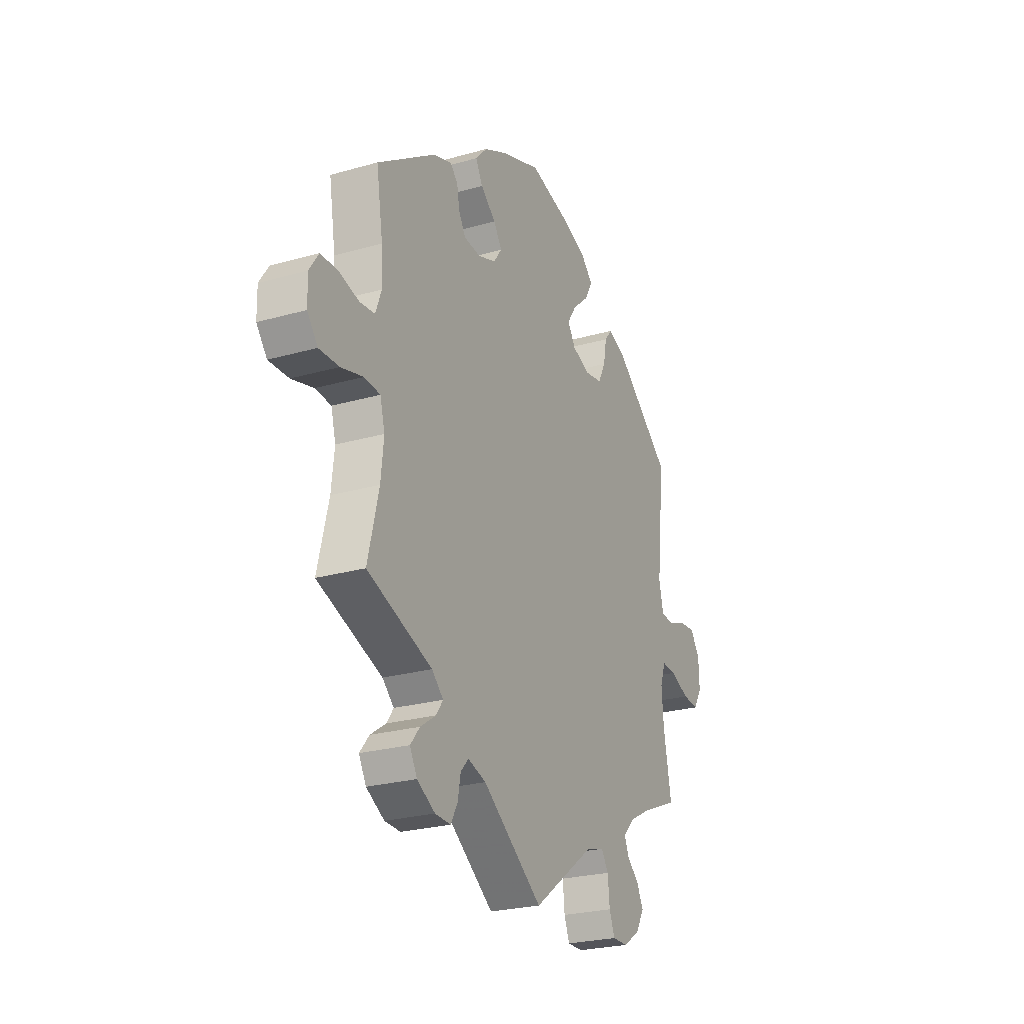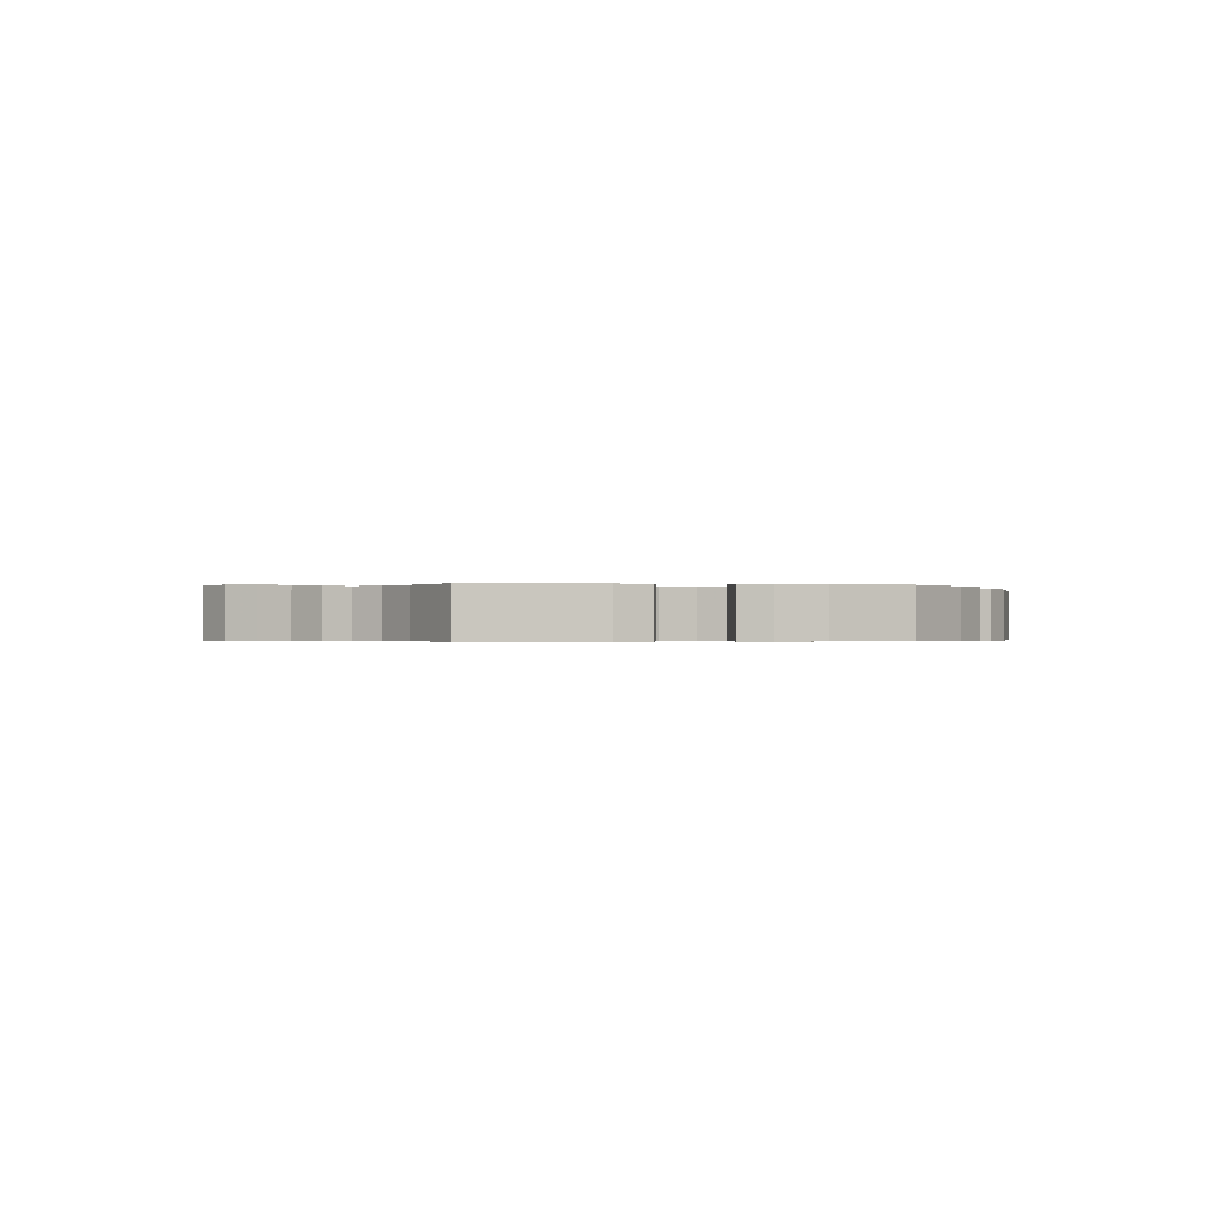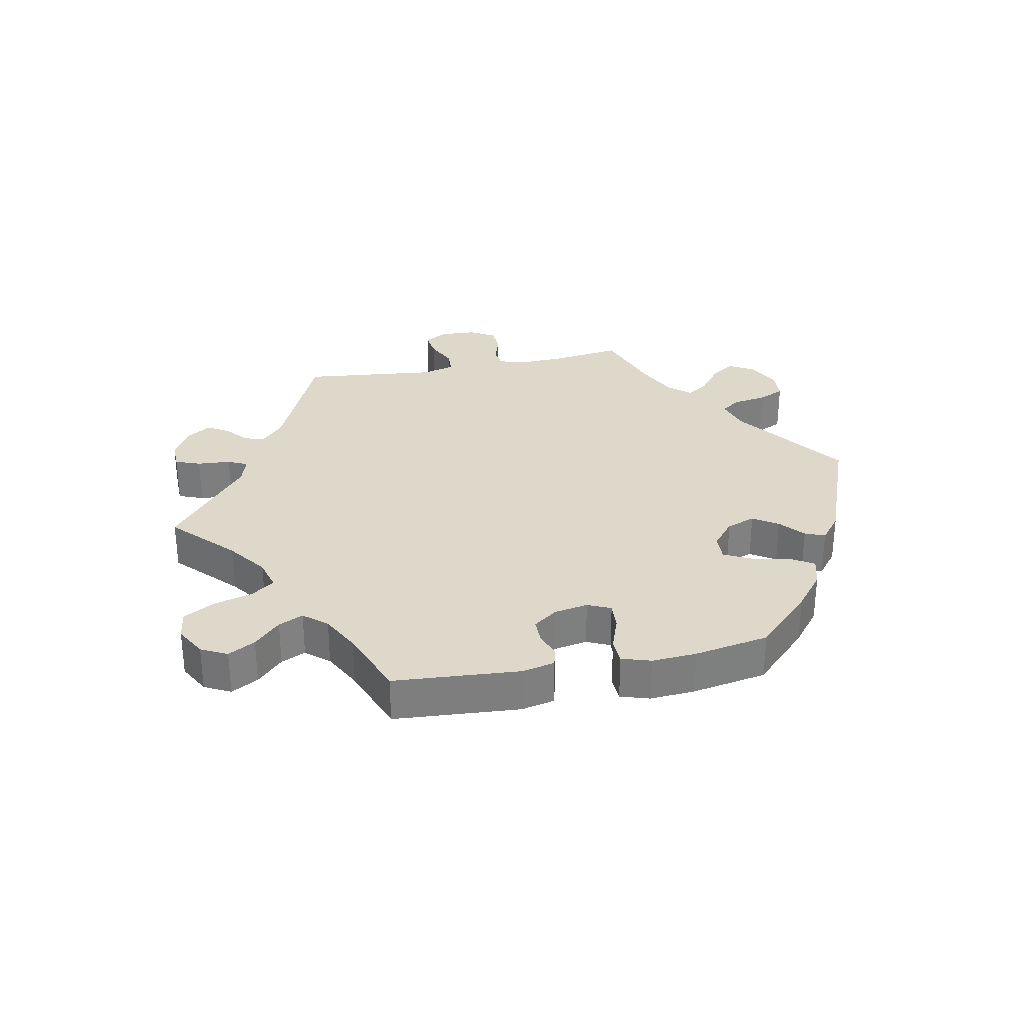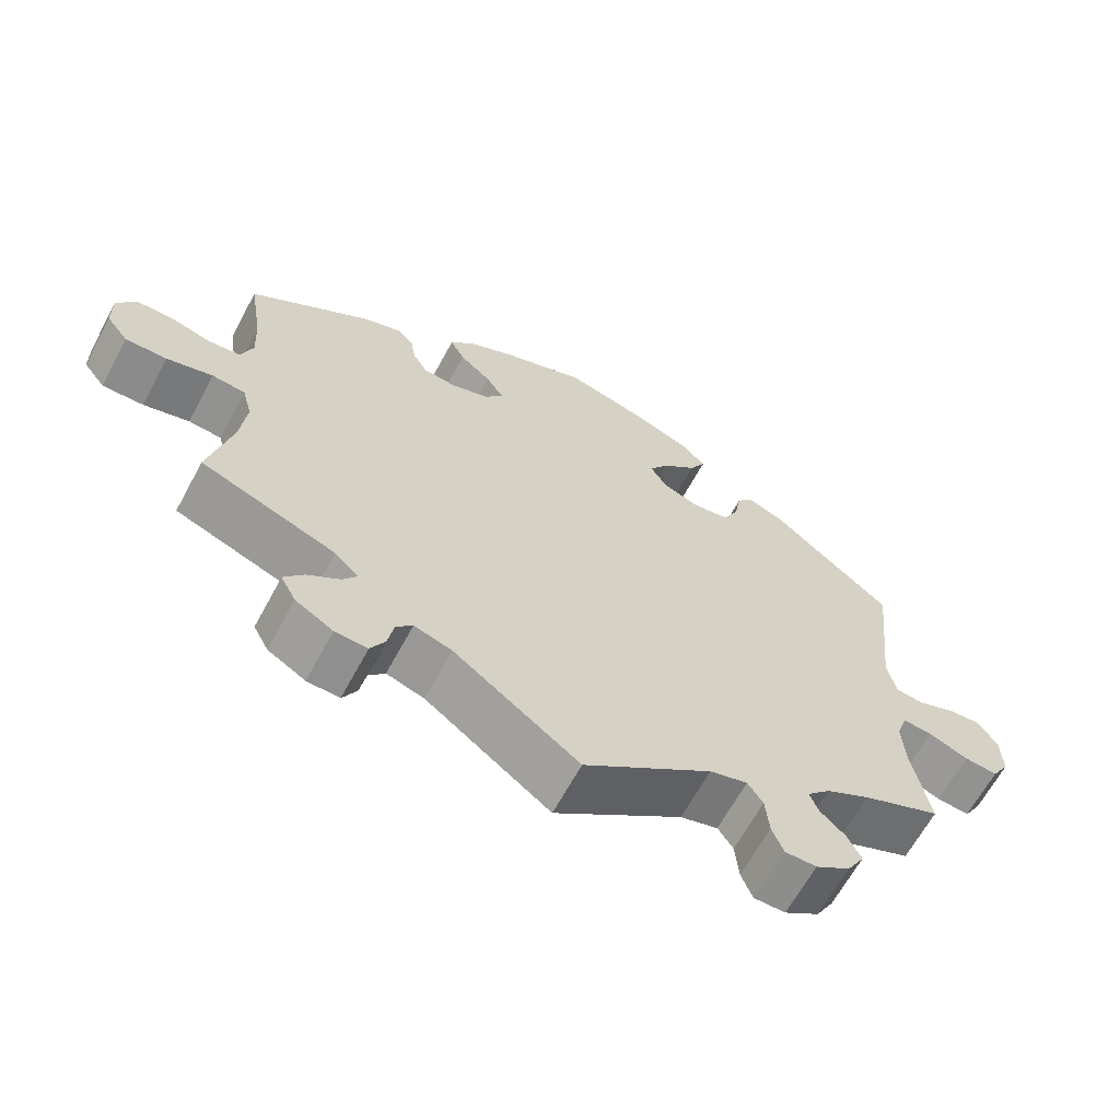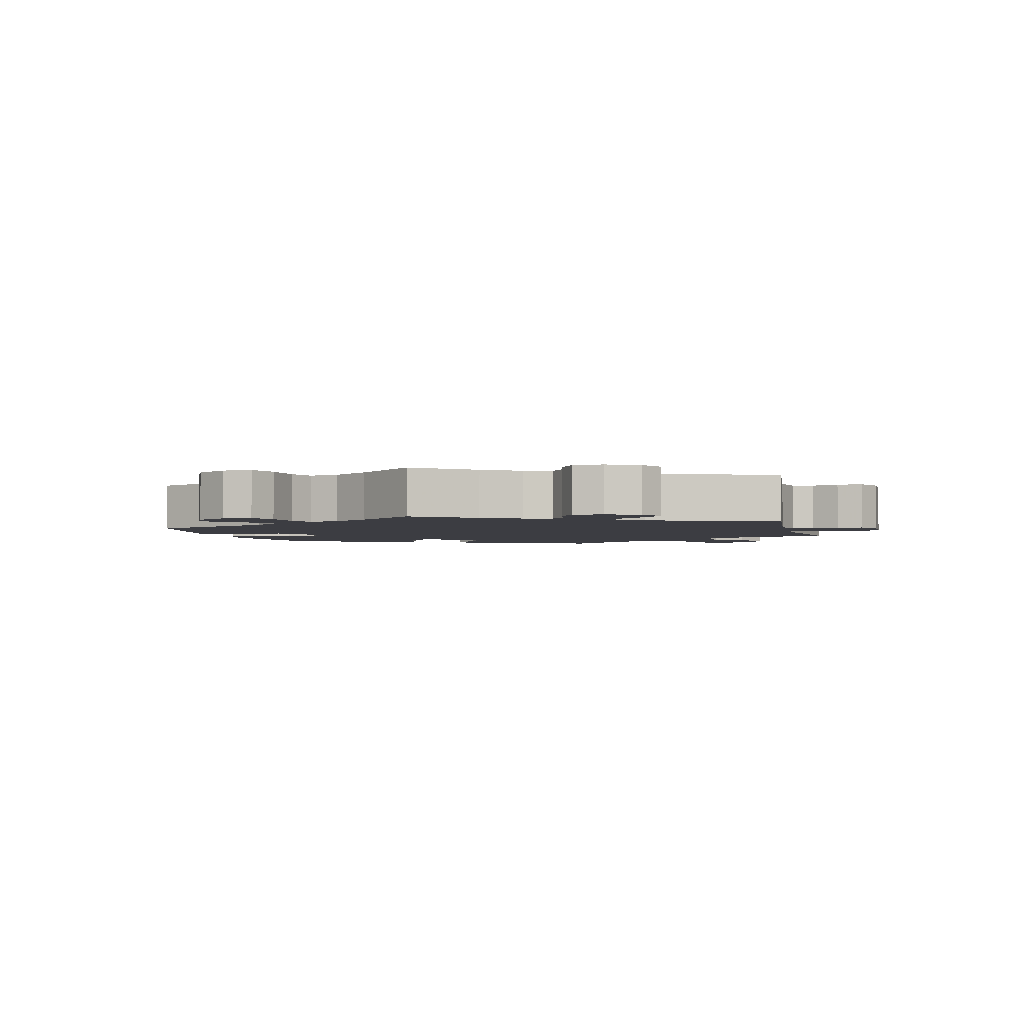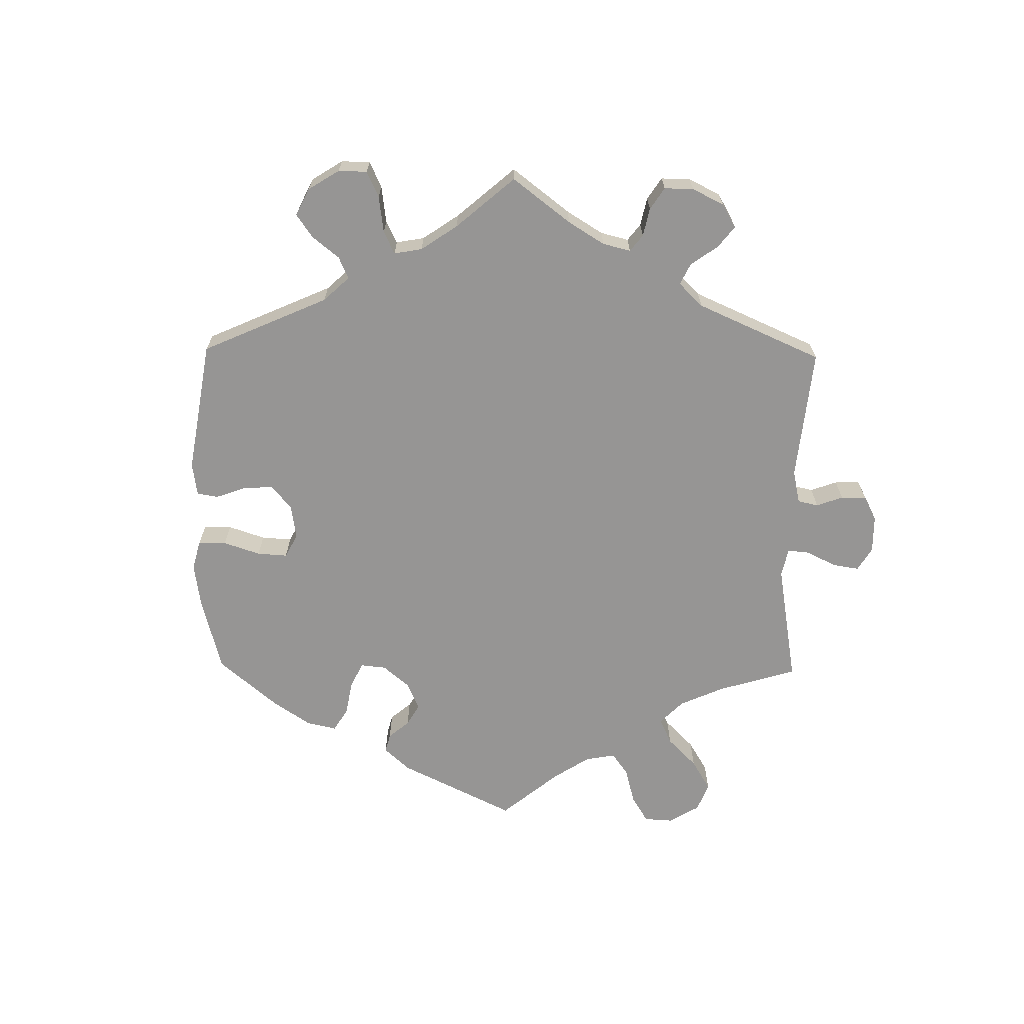
<metadata>
{"format":"obj","ext":"obj","renderer":"f3d","projection":"perspective","resolution":1024,"background":"white","views":[{"elev":-24.9,"azim":-65.1,"up":"+Z"},{"elev":-0.4,"azim":-39.3,"up":"+Y"},{"elev":31.0,"azim":-41.2,"up":"+Y"},{"elev":-64.4,"azim":-28.3,"up":"+Z"},{"elev":-2.9,"azim":134.4,"up":"+Y"},{"elev":-67.6,"azim":119.2,"up":"+Y"}]}
</metadata>
<code>
v 0.478 0.07 0.077
v 0.49 0.07 0.024
v 0.527 0.07 0.02
v 0.576 0.07 0.039
v 0.62 0.07 0.043
v 0.646 0.07 0.004
v 0.648 0.07 -0.053
v 0.625 0.07 -0.091
v 0.581 0.07 -0.087
v 0.528 0.07 -0.065
v 0.489 0.07 -0.062
v 0.474 0.07 -0.104
v 0.479 0.07 -0.172
v 0.501 0.07 -0.289
v 0.397 0.07 -0.332
v 0.339 0.07 -0.363
v 0.308 0.07 -0.395
v 0.32 0.07 -0.425
v 0.353 0.07 -0.455
v 0.371 0.07 -0.491
v 0.348 0.07 -0.53
v 0.302 0.07 -0.56
v 0.26 0.07 -0.56
v 0.245 0.07 -0.522
v 0.24 0.07 -0.47
v 0.22 0.07 -0.44
v 0.17 0.07 -0.454
v 0 0.07 -0.578
v -0.166 0.07 -0.457
v -0.216 0.07 -0.441
v -0.238 0.07 -0.465
v -0.246 0.07 -0.508
v -0.265 0.07 -0.542
v -0.308 0.07 -0.54
v -0.358 0.07 -0.511
v -0.378 0.07 -0.474
v -0.352 0.07 -0.442
v -0.309 0.07 -0.413
v -0.29 0.07 -0.386
v -0.322 0.07 -0.356
v -0.501 0.07 -0.289
v -0.471 0.07 -0.165
v -0.463 0.07 -0.091
v -0.476 0.07 -0.042
v -0.52 0.07 -0.038
v -0.581 0.07 -0.054
v -0.636 0.07 -0.055
v -0.665 0.07 -0.018
v -0.666 0.07 0.036
v -0.641 0.07 0.074
v -0.593 0.07 0.075
v -0.538 0.07 0.06
v -0.496 0.07 0.064
v -0.48 0.07 0.108
v -0.483 0.07 0.175
v -0.501 0.07 0.288
v -0.338 0.07 0.398
v -0.288 0.07 0.414
v -0.267 0.07 0.393
v -0.26 0.07 0.352
v -0.241 0.07 0.319
v -0.195 0.07 0.314
v -0.145 0.07 0.332
v -0.122 0.07 0.364
v -0.145 0.07 0.399
v -0.187 0.07 0.435
v -0.206 0.07 0.471
v -0.174 0.07 0.506
v -0.111 0.07 0.537
v 0 0.07 0.577
v 0.115 0.07 0.546
v 0.181 0.07 0.52
v 0.214 0.07 0.487
v 0.193 0.07 0.449
v 0.148 0.07 0.409
v 0.122 0.07 0.37
v 0.144 0.07 0.335
v 0.194 0.07 0.316
v 0.241 0.07 0.324
v 0.262 0.07 0.365
v 0.271 0.07 0.414
v 0.292 0.07 0.44
v 0.34 0.07 0.421
v 0.501 0.07 0.289
v 0.478 0 0.077
v 0.49 0 0.024
v 0.527 0 0.02
v 0.576 0 0.039
v 0.62 0 0.043
v 0.646 0 0.004
v 0.648 0 -0.053
v 0.625 0 -0.091
v 0.581 0 -0.087
v 0.528 0 -0.065
v 0.489 0 -0.062
v 0.474 0 -0.104
v 0.479 0 -0.172
v 0.501 0 -0.289
v 0.397 0 -0.332
v 0.339 0 -0.363
v 0.308 0 -0.395
v 0.32 0 -0.425
v 0.353 0 -0.455
v 0.371 0 -0.491
v 0.348 0 -0.53
v 0.302 0 -0.56
v 0.26 0 -0.56
v 0.245 0 -0.522
v 0.24 0 -0.47
v 0.22 0 -0.44
v 0.17 0 -0.454
v 0 0 -0.578
v -0.166 0 -0.457
v -0.216 0 -0.441
v -0.238 0 -0.465
v -0.246 0 -0.508
v -0.265 0 -0.542
v -0.308 0 -0.54
v -0.358 0 -0.511
v -0.378 0 -0.474
v -0.352 0 -0.442
v -0.309 0 -0.413
v -0.29 0 -0.386
v -0.322 0 -0.356
v -0.501 0 -0.289
v -0.471 0 -0.165
v -0.463 0 -0.091
v -0.476 0 -0.042
v -0.52 0 -0.038
v -0.581 0 -0.054
v -0.636 0 -0.055
v -0.665 0 -0.018
v -0.666 0 0.036
v -0.641 0 0.074
v -0.593 0 0.075
v -0.538 0 0.06
v -0.496 0 0.064
v -0.48 0 0.108
v -0.483 0 0.175
v -0.501 0 0.288
v -0.338 0 0.398
v -0.288 0 0.414
v -0.267 0 0.393
v -0.26 0 0.352
v -0.241 0 0.319
v -0.195 0 0.314
v -0.145 0 0.332
v -0.122 0 0.364
v -0.145 0 0.399
v -0.187 0 0.435
v -0.206 0 0.471
v -0.174 0 0.506
v -0.111 0 0.537
v 0 0 0.577
v 0.115 0 0.546
v 0.181 0 0.52
v 0.214 0 0.487
v 0.193 0 0.449
v 0.148 0 0.409
v 0.122 0 0.37
v 0.144 0 0.335
v 0.194 0 0.316
v 0.241 0 0.324
v 0.262 0 0.365
v 0.271 0 0.414
v 0.292 0 0.44
v 0.34 0 0.421
v 0.501 0 0.289
f 83 84 1
f 80 81 82 83
f 79 80 83 1
f 78 79 1 2
f 77 78 2
f 72 73 74 75
f 72 75 76
f 71 72 76
f 70 71 76
f 69 70 76
f 68 69 76 77
f 65 66 67 68
f 64 65 68 77
f 57 58 59 60
f 55 56 57 60
f 54 55 60 61
f 53 54 61 62
f 49 50 51 52
f 49 52 53
f 48 49 53
f 45 46 47 48
f 44 45 48 53
f 43 44 53 62
f 40 41 42
f 39 40 42 43
f 35 36 37 38
f 35 38 39
f 34 35 39
f 31 32 33 34
f 30 31 34 39
f 29 30 39 43
f 27 28 29 43
f 22 23 24 25
f 22 25 26
f 21 22 26
f 18 19 20 21
f 17 18 21 26
f 16 17 26 27
f 13 14 15
f 12 13 15 16
f 11 12 16 27
f 7 8 9 10
f 7 10 11
f 6 7 11
f 3 4 5 6
f 2 3 6 11
f 63 64 77 2
f 27 43 62 63
f 2 11 27 63
f 85 168 167
f 167 166 165 164
f 85 167 164 163
f 86 85 163 162
f 86 162 161
f 159 158 157 156
f 160 159 156
f 160 156 155
f 160 155 154
f 160 154 153
f 161 160 153 152
f 152 151 150 149
f 161 152 149 148
f 144 143 142 141
f 144 141 140 139
f 145 144 139 138
f 146 145 138 137
f 136 135 134 133
f 137 136 133
f 137 133 132
f 132 131 130 129
f 137 132 129 128
f 146 137 128 127
f 126 125 124
f 127 126 124 123
f 122 121 120 119
f 123 122 119
f 123 119 118
f 118 117 116 115
f 123 118 115 114
f 127 123 114 113
f 127 113 112 111
f 109 108 107 106
f 110 109 106
f 110 106 105
f 105 104 103 102
f 110 105 102 101
f 111 110 101 100
f 99 98 97
f 100 99 97 96
f 111 100 96 95
f 94 93 92 91
f 95 94 91
f 95 91 90
f 90 89 88 87
f 95 90 87 86
f 86 161 148 147
f 147 146 127 111
f 147 111 95 86
f 1 85 86 2
f 2 86 87 3
f 3 87 88 4
f 4 88 89 5
f 5 89 90 6
f 6 90 91 7
f 7 91 92 8
f 8 92 93 9
f 9 93 94 10
f 10 94 95 11
f 11 95 96 12
f 12 96 97 13
f 13 97 98 14
f 14 98 99 15
f 15 99 100 16
f 16 100 101 17
f 17 101 102 18
f 18 102 103 19
f 19 103 104 20
f 20 104 105 21
f 21 105 106 22
f 22 106 107 23
f 23 107 108 24
f 24 108 109 25
f 25 109 110 26
f 26 110 111 27
f 27 111 112 28
f 28 112 113 29
f 29 113 114 30
f 30 114 115 31
f 31 115 116 32
f 32 116 117 33
f 33 117 118 34
f 34 118 119 35
f 35 119 120 36
f 36 120 121 37
f 37 121 122 38
f 38 122 123 39
f 39 123 124 40
f 40 124 125 41
f 41 125 126 42
f 42 126 127 43
f 43 127 128 44
f 44 128 129 45
f 45 129 130 46
f 46 130 131 47
f 47 131 132 48
f 48 132 133 49
f 49 133 134 50
f 50 134 135 51
f 51 135 136 52
f 52 136 137 53
f 53 137 138 54
f 54 138 139 55
f 55 139 140 56
f 56 140 141 57
f 57 141 142 58
f 58 142 143 59
f 59 143 144 60
f 60 144 145 61
f 61 145 146 62
f 62 146 147 63
f 63 147 148 64
f 64 148 149 65
f 65 149 150 66
f 66 150 151 67
f 67 151 152 68
f 68 152 153 69
f 69 153 154 70
f 70 154 155 71
f 71 155 156 72
f 72 156 157 73
f 73 157 158 74
f 74 158 159 75
f 75 159 160 76
f 76 160 161 77
f 77 161 162 78
f 78 162 163 79
f 79 163 164 80
f 80 164 165 81
f 81 165 166 82
f 82 166 167 83
f 83 167 168 84
f 84 168 85 1

</code>
